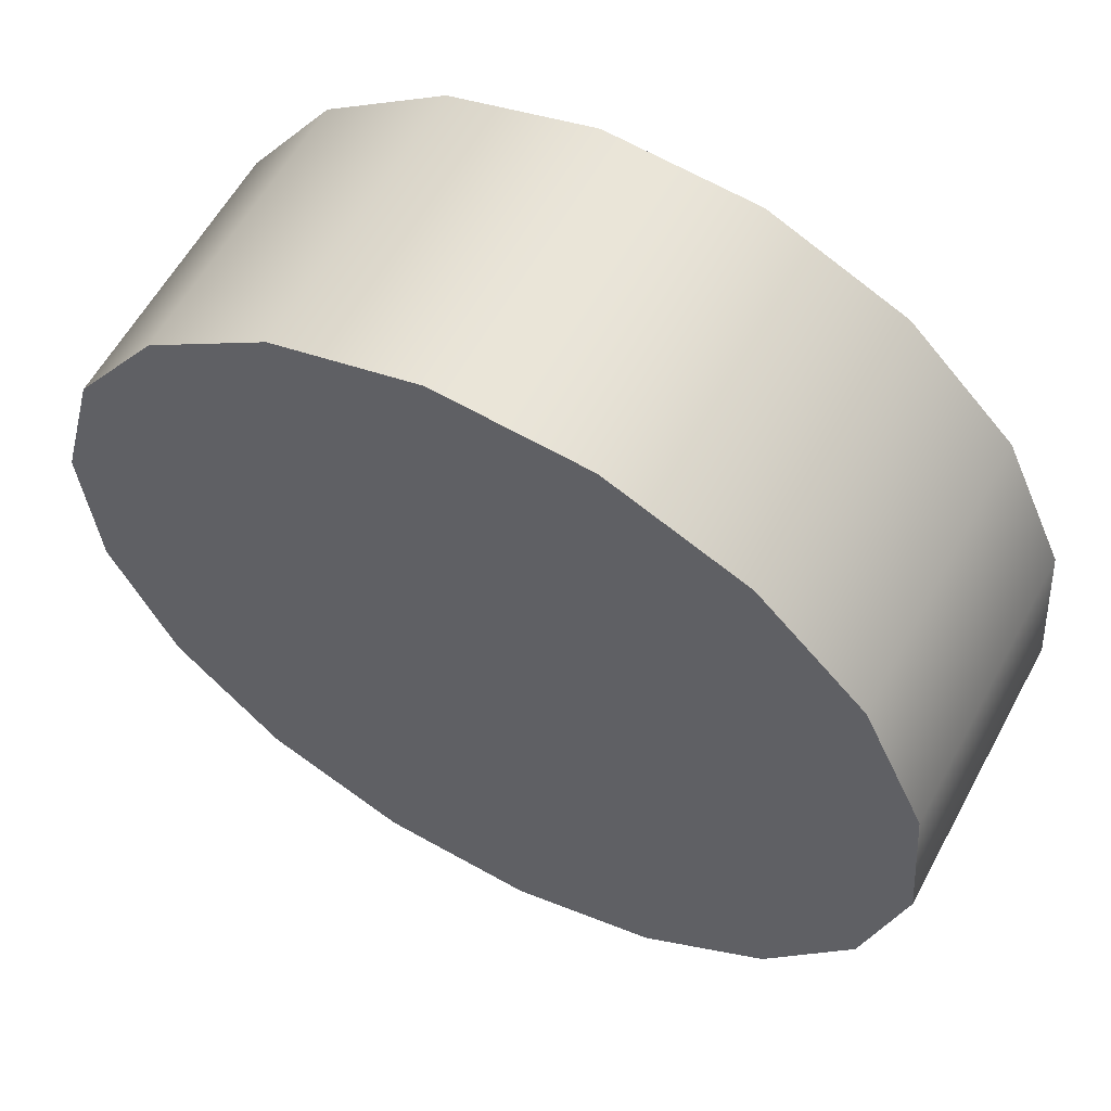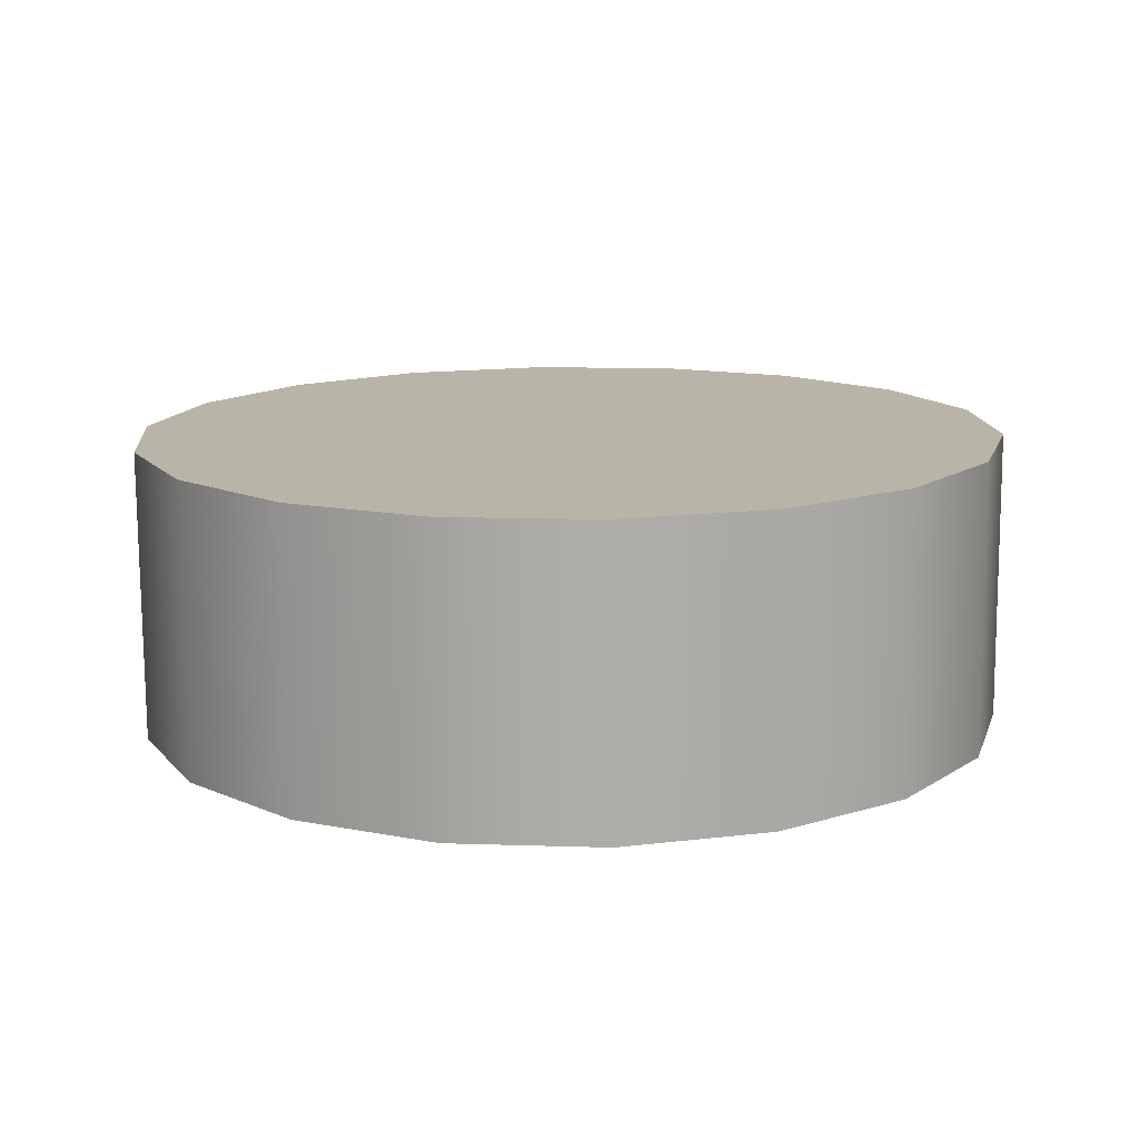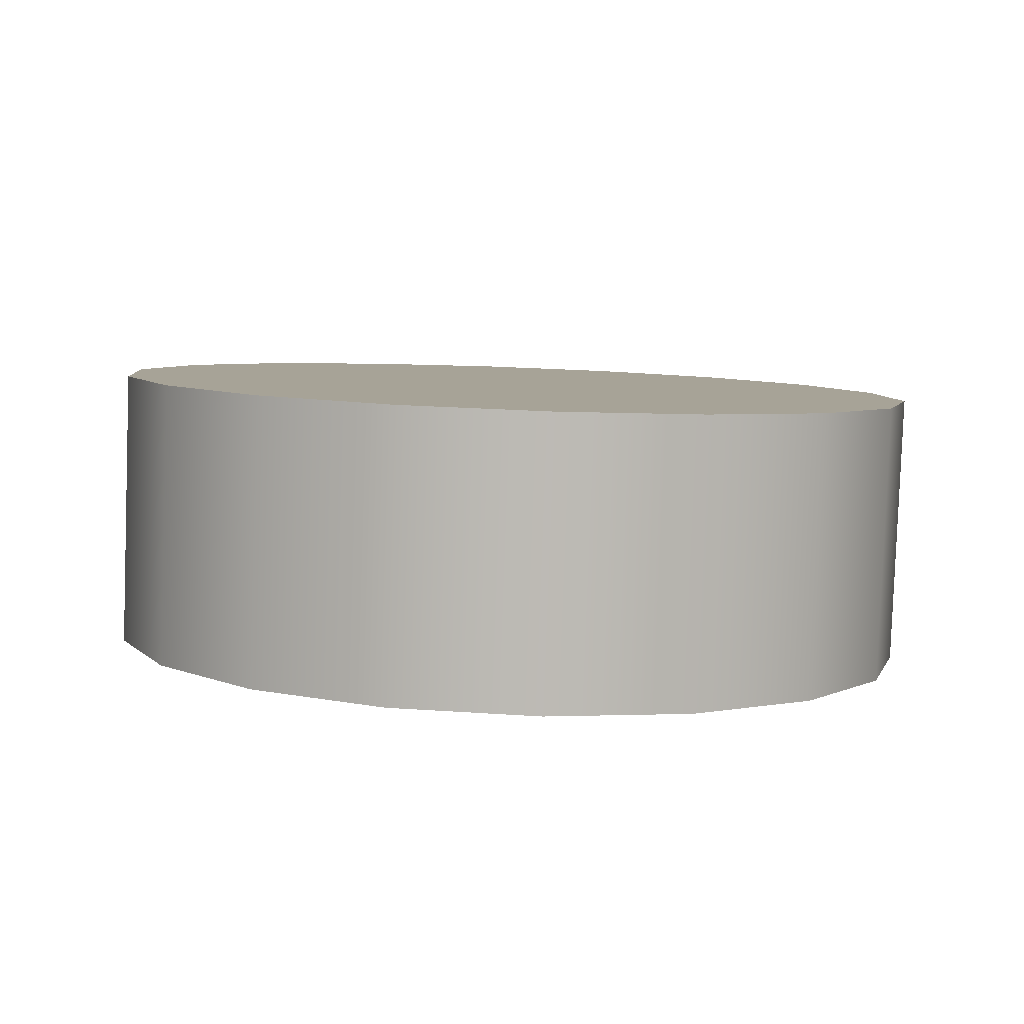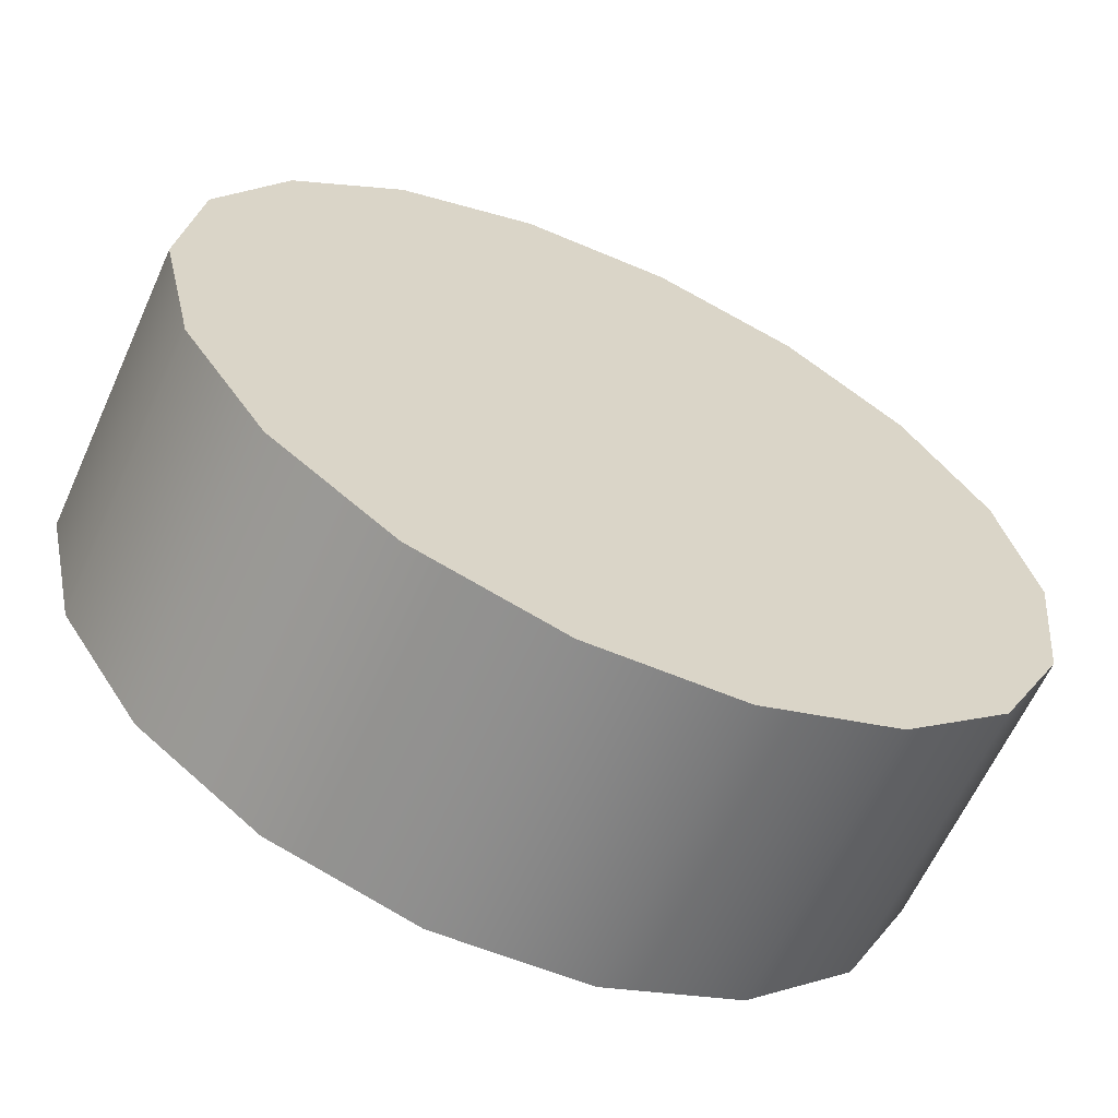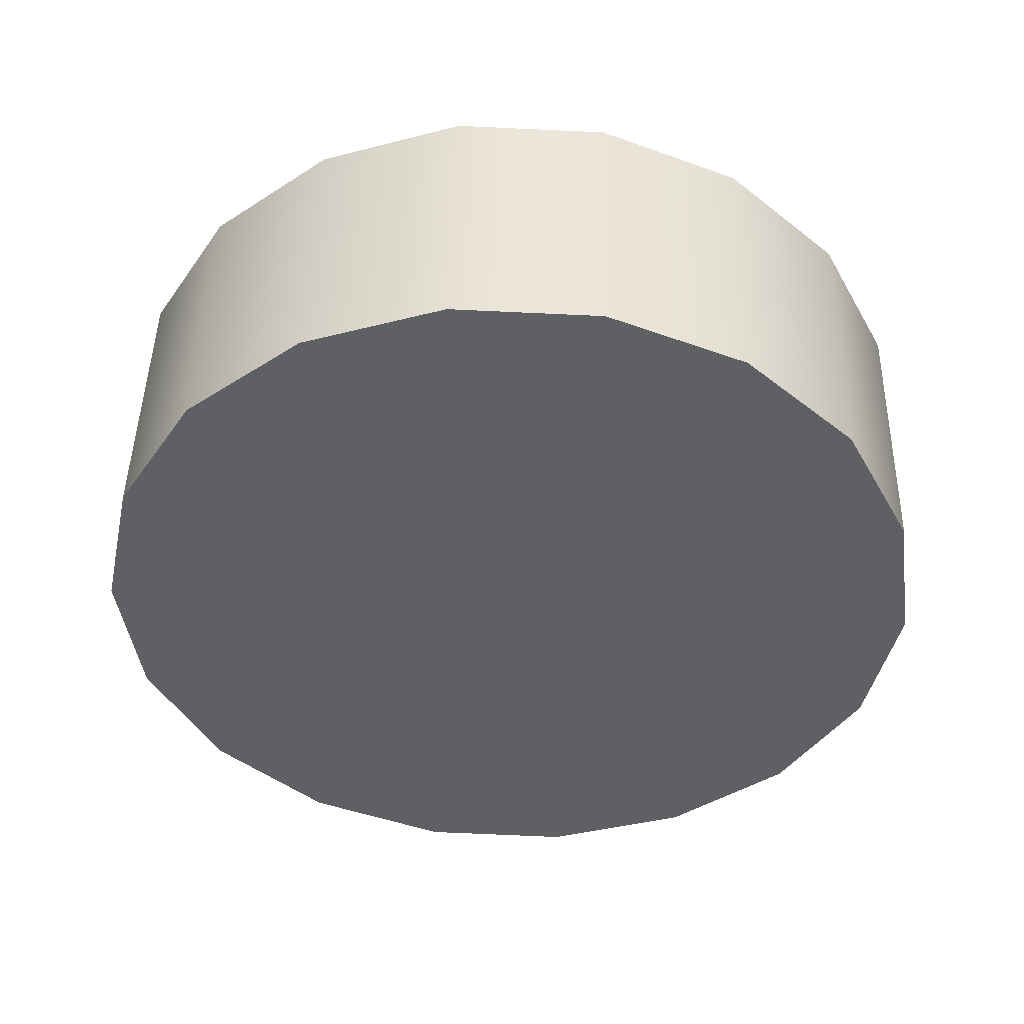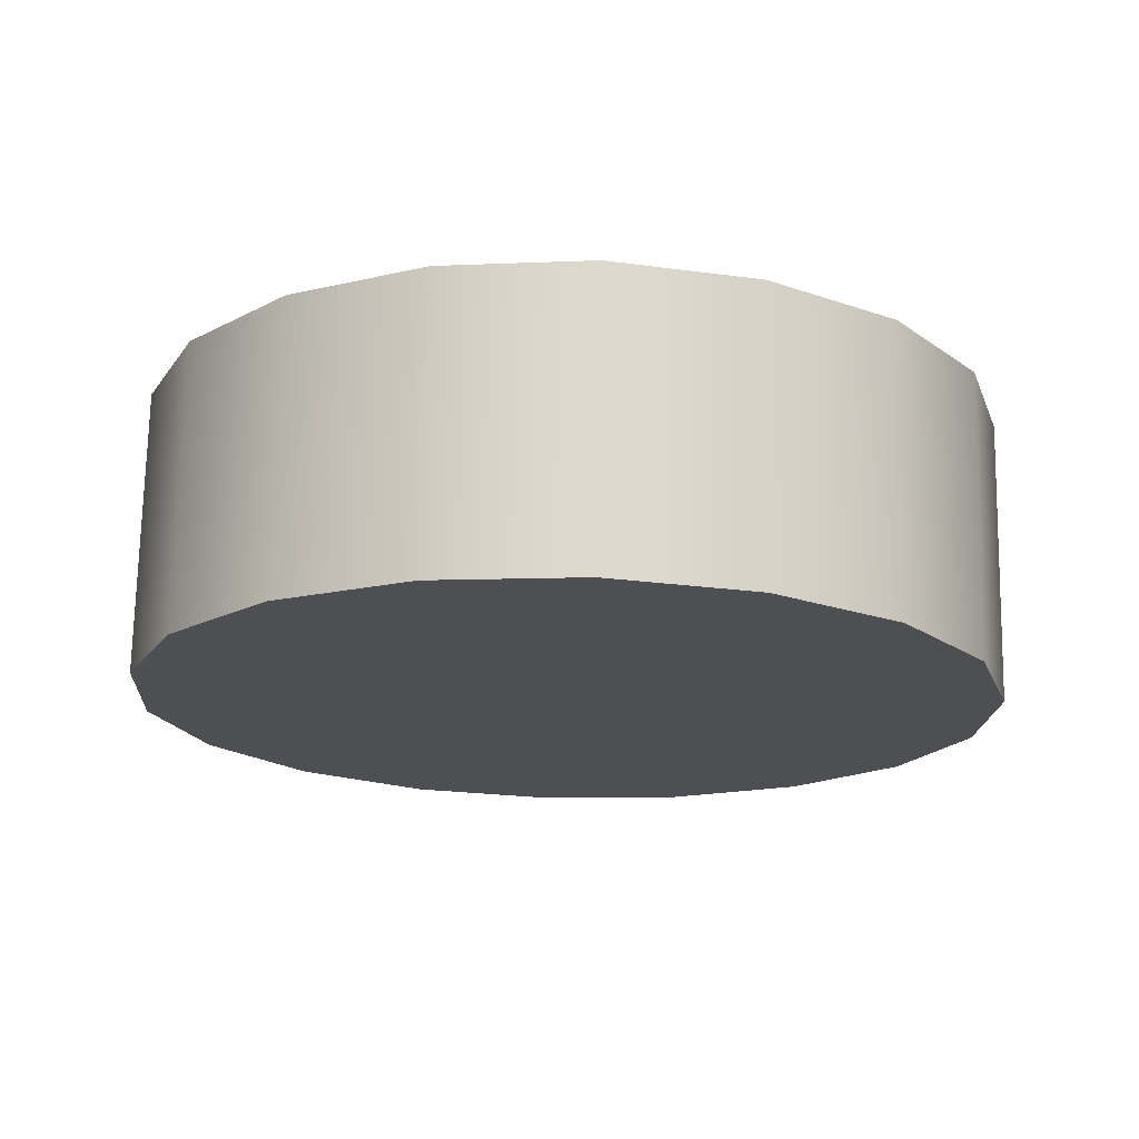
<metadata>
{"format":"obj","ext":"obj","renderer":"f3d","projection":"perspective","resolution":1024,"background":"white","views":[{"elev":61.2,"azim":-151.7,"up":"+Y"},{"elev":11.2,"azim":9.2,"up":"+Z"},{"elev":6.5,"azim":-90.5,"up":"+Z"},{"elev":-65.2,"azim":-24.4,"up":"+Y"},{"elev":-45.2,"azim":-38.2,"up":"+Z"},{"elev":-15.9,"azim":-149.2,"up":"+Z"}]}
</metadata>
<code>
o mesh43/mesh43-geometry#mesh43-geometry
v -0.3239 0.7649 0.08592
v -0.3244 0.7721 0.08618
v -0.3235 0.7685 0.08605
v -0.3255 0.7616 0.0858
v -0.3244 0.7718 0.09323
v -0.3235 0.7683 0.09309
v -0.3239 0.7646 0.09296
v -0.3264 0.7751 0.08629
v -0.3264 0.7749 0.09334
v -0.3255 0.7613 0.09284
v -0.3281 0.759 0.0857
v -0.3281 0.7588 0.09275
v -0.3294 0.7773 0.08637
v -0.3315 0.7573 0.09269
v -0.3315 0.7575 0.08565
v -0.3294 0.777 0.09341
v -0.3329 0.7783 0.08641
v -0.3351 0.757 0.09268
v -0.3329 0.778 0.09345
v -0.3351 0.7573 0.08564
v -0.3366 0.778 0.0864
v -0.3366 0.7778 0.09344
v -0.3387 0.7583 0.08568
v -0.3387 0.758 0.09272
v -0.34 0.7765 0.08634
v -0.34 0.7763 0.09339
v -0.3416 0.7604 0.08575
v -0.3416 0.7602 0.0928
v -0.3426 0.774 0.08625
v -0.3426 0.7737 0.09329
v -0.3437 0.7632 0.09291
v -0.3437 0.7635 0.08586
v -0.3442 0.7707 0.08613
v -0.3446 0.7668 0.09304
v -0.3442 0.7704 0.09317
v -0.3446 0.767 0.086
f 1 2 3
f 2 1 4
f 3 2 1
f 4 1 2
f 5 3 2
f 2 3 5
f 6 1 3
f 3 1 6
f 7 4 1
f 1 4 7
f 2 4 8
f 8 4 2
f 3 5 6
f 6 5 3
f 2 9 5
f 5 9 2
f 1 6 7
f 7 6 1
f 4 7 10
f 10 7 4
f 8 4 11
f 11 4 8
f 9 2 8
f 8 2 9
f 5 7 6
f 6 7 5
f 7 5 10
f 10 5 7
f 12 4 10
f 10 4 12
f 4 12 11
f 11 12 4
f 8 11 13
f 13 11 8
f 13 9 8
f 8 9 13
f 10 5 9
f 9 5 10
f 10 9 12
f 12 9 10
f 14 11 12
f 12 11 14
f 13 11 15
f 15 11 13
f 9 13 16
f 16 13 9
f 12 9 16
f 16 9 12
f 11 14 15
f 15 14 11
f 12 16 14
f 14 16 12
f 13 15 17
f 17 15 13
f 17 16 13
f 13 16 17
f 18 15 14
f 14 15 18
f 14 16 19
f 19 16 14
f 17 15 20
f 20 15 17
f 16 17 19
f 19 17 16
f 15 18 20
f 20 18 15
f 14 19 18
f 18 19 14
f 17 20 21
f 21 20 17
f 17 22 19
f 19 22 17
f 18 23 20
f 20 23 18
f 18 19 22
f 22 19 18
f 21 20 23
f 23 20 21
f 22 17 21
f 21 17 22
f 23 18 24
f 24 18 23
f 18 22 24
f 24 22 18
f 21 23 25
f 25 23 21
f 21 26 22
f 22 26 21
f 24 27 23
f 23 27 24
f 24 22 26
f 26 22 24
f 25 23 27
f 27 23 25
f 26 21 25
f 25 21 26
f 27 24 28
f 28 24 27
f 24 26 28
f 28 26 24
f 25 27 29
f 29 27 25
f 25 30 26
f 26 30 25
f 31 27 28
f 28 27 31
f 28 26 30
f 30 26 28
f 29 27 32
f 32 27 29
f 30 25 29
f 29 25 30
f 27 31 32
f 32 31 27
f 28 30 31
f 31 30 28
f 29 32 33
f 33 32 29
f 33 30 29
f 29 30 33
f 34 32 31
f 31 32 34
f 31 30 35
f 35 30 31
f 33 32 36
f 36 32 33
f 30 33 35
f 35 33 30
f 32 34 36
f 36 34 32
f 31 35 34
f 34 35 31
f 36 35 33
f 33 35 36
f 35 36 34
f 34 36 35

</code>
